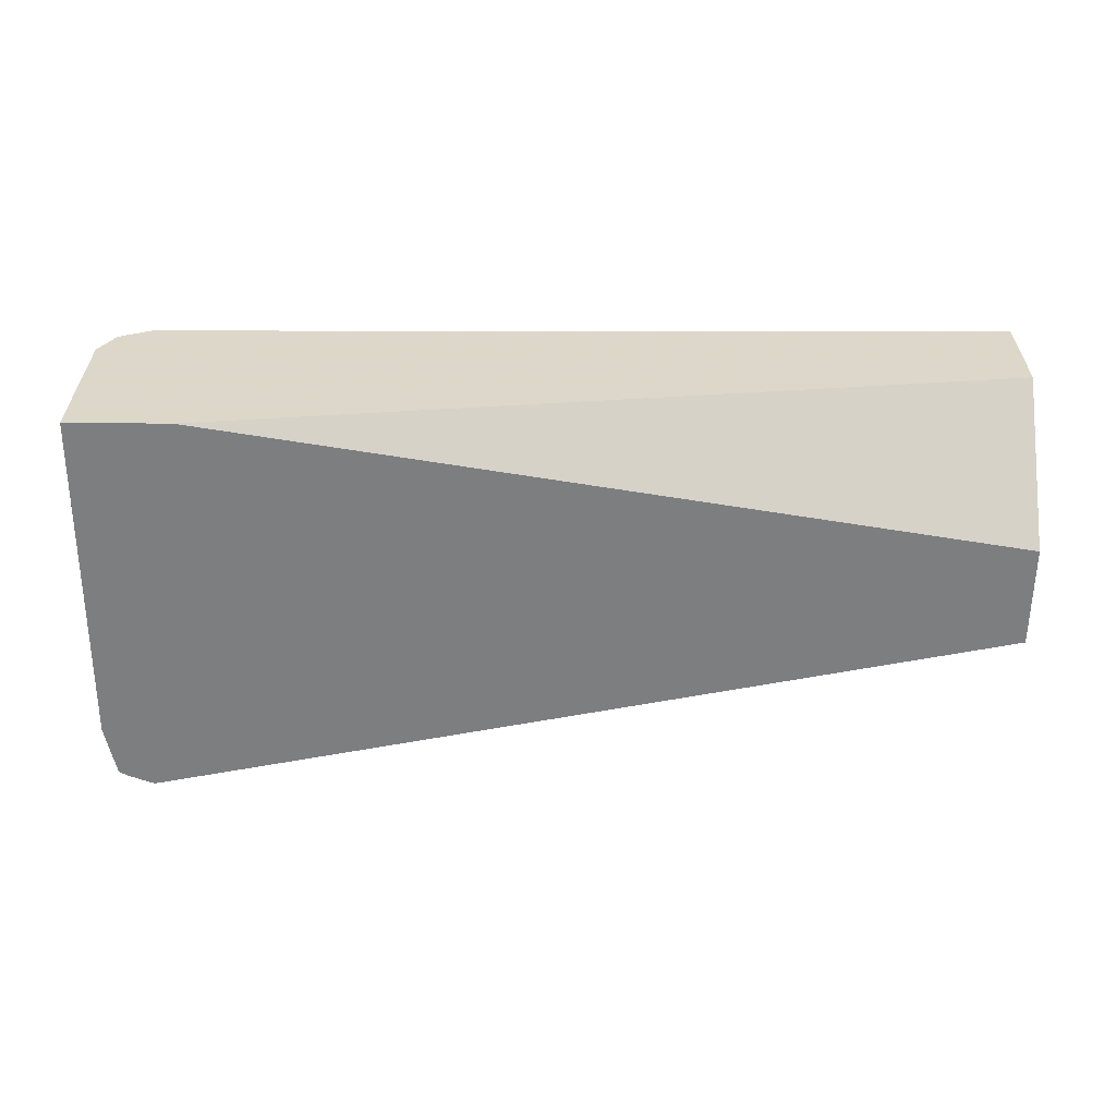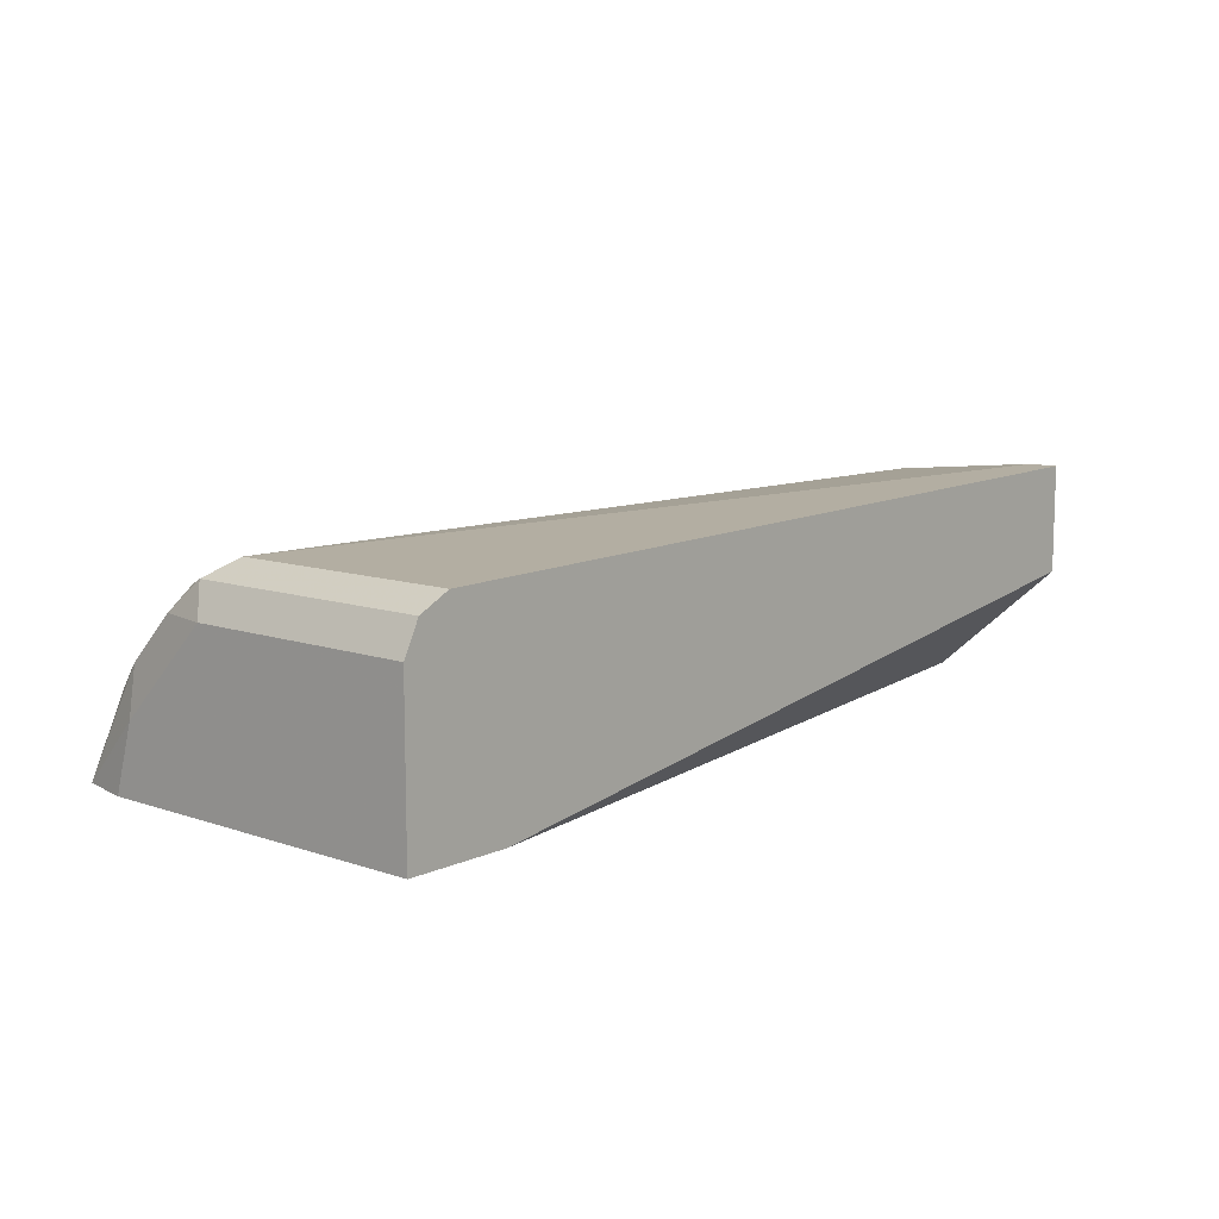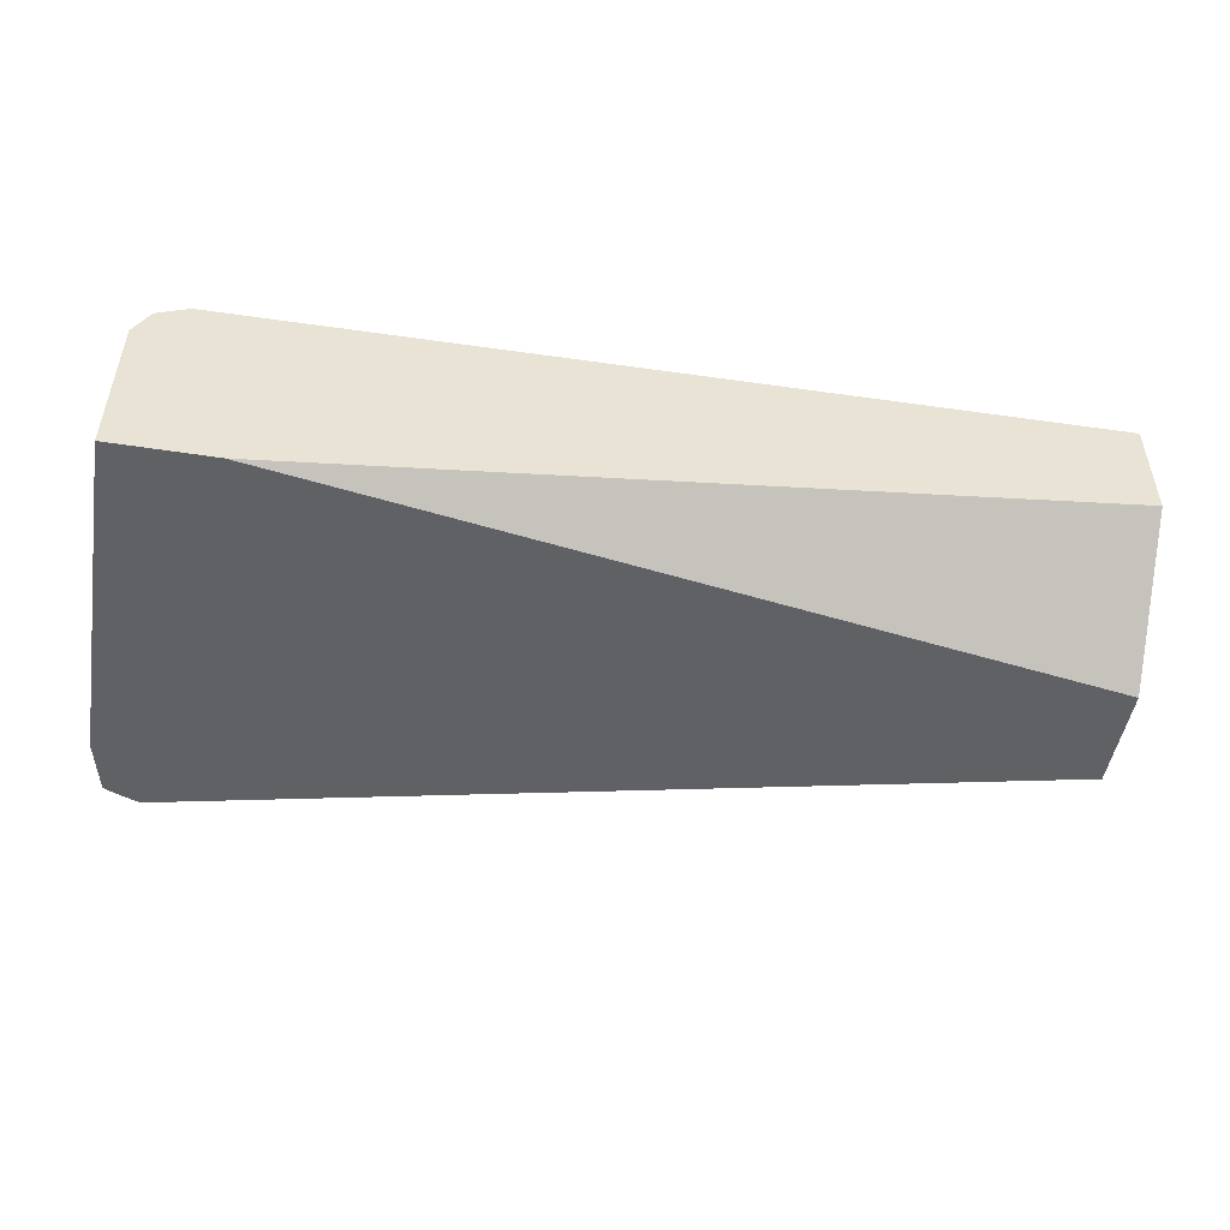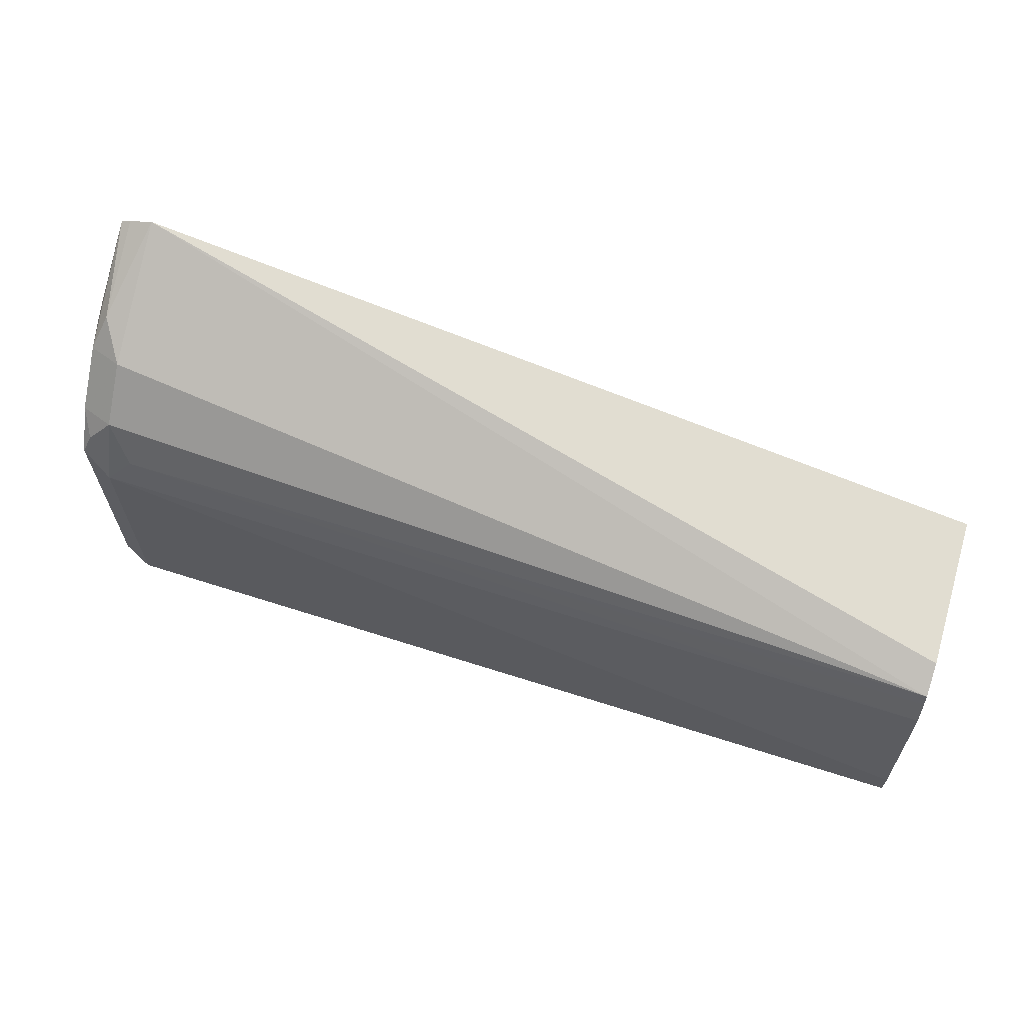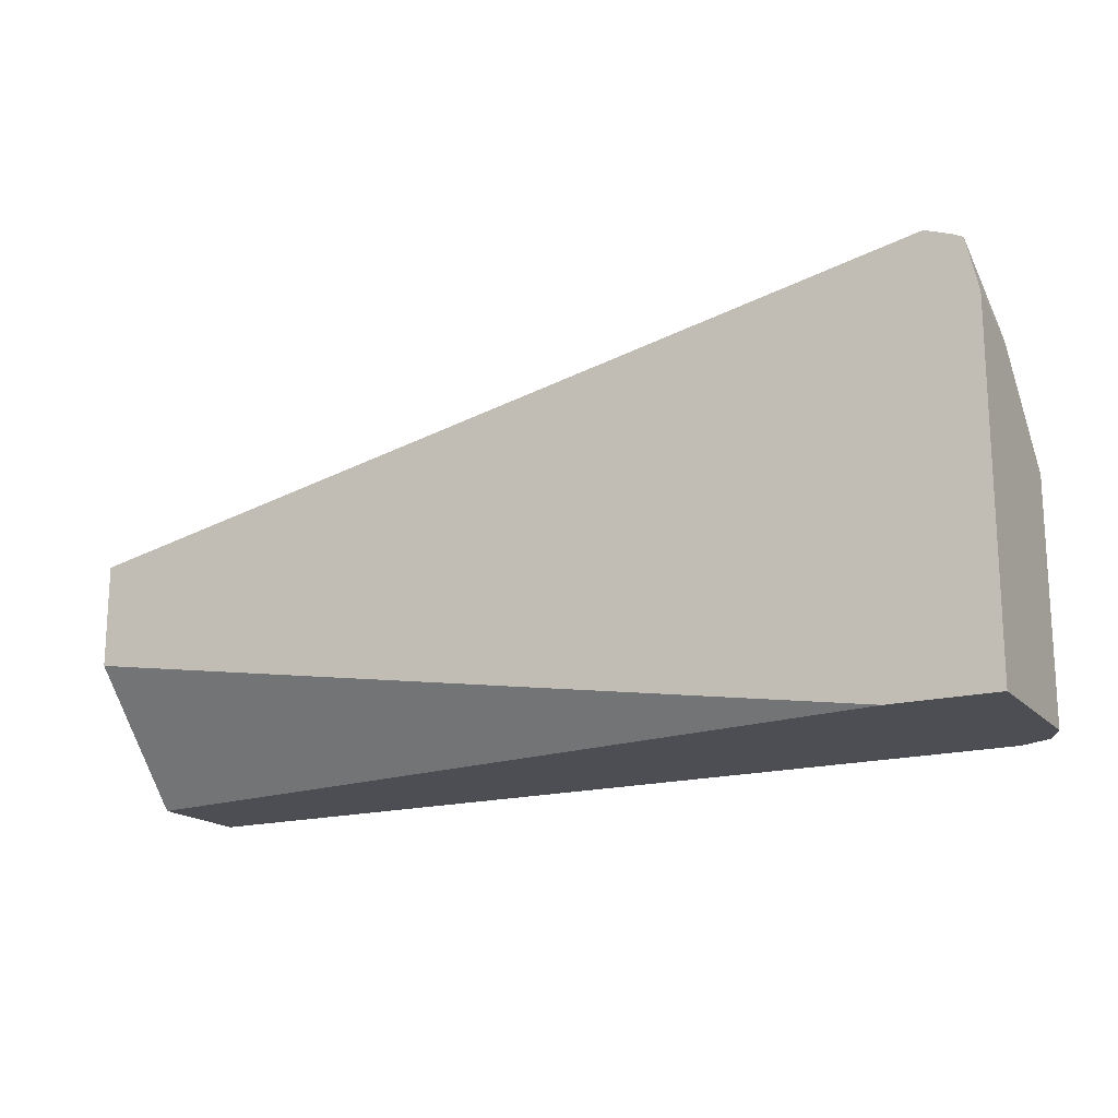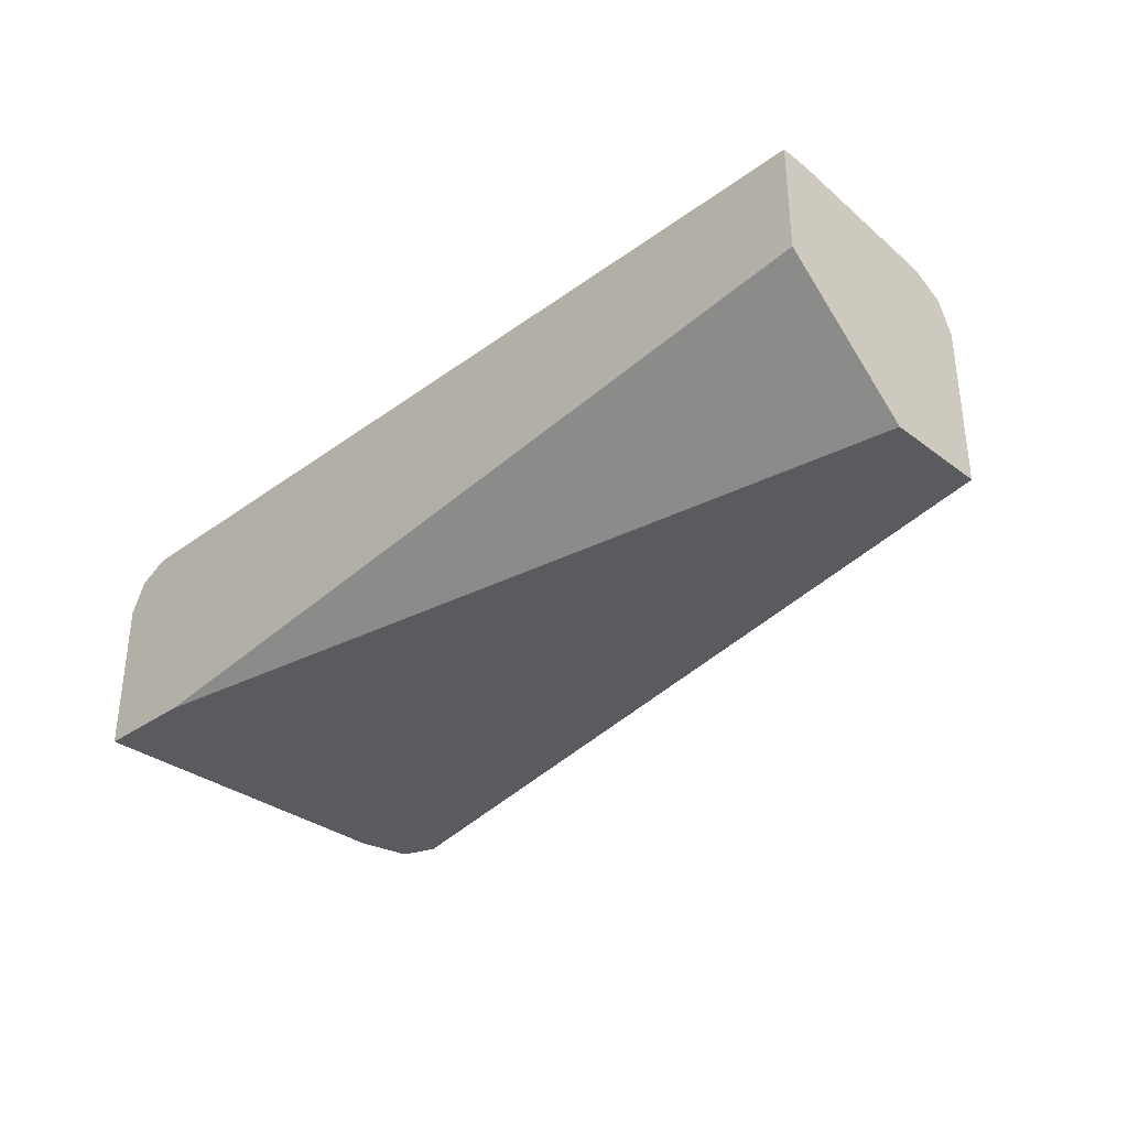
<metadata>
{"format":"obj","ext":"obj","renderer":"f3d","projection":"perspective","resolution":1024,"background":"white","views":[{"elev":-59.3,"azim":179.5,"up":"+Y"},{"elev":10.2,"azim":131.1,"up":"+Y"},{"elev":-49.2,"azim":170.3,"up":"+Y"},{"elev":65.2,"azim":-163.2,"up":"+Z"},{"elev":-17.3,"azim":27.6,"up":"+Z"},{"elev":-33.3,"azim":-135.9,"up":"+Y"}]}
</metadata>
<code>
v 0.5501 -0.05158 0.5676
v 0.5501 -0.1106 0.5676
v 0.5444 -0.04012 0.5676
v 0.5501 -0.05158 0.6533
v 0.5501 -0.1106 0.6951
v 0.512 -0.1106 0.5676
v 0.5444 -0.04012 0.659
v 0.5329 -0.03439 0.5676
v 0.5458 -0.05158 0.6726
v 0.5501 -0.06877 0.6705
v 0.5501 -0.08596 0.6877
v 0.5458 -0.1106 0.7145
v 0.2119 -0.1106 0.6152
v 0.2119 -0.06877 0.5676
v 0.5415 -0.04299 0.6662
v 0.5329 -0.03439 0.6533
v 0.5329 -0.04012 0.6647
v 0.2119 -0.02848 0.5676
v 0.5458 -0.06877 0.6898
v 0.5329 -0.04585 0.6762
v 0.5329 -0.06304 0.6934
v 0.5415 -0.07736 0.7006
v 0.5421 -0.1106 0.7163
v 0.2119 -0.1106 0.6533
v 0.5244 -0.03869 0.6619
v 0.2119 -0.02848 0.5786
v 0.2119 -0.03439 0.6361
v 0.2119 -0.04012 0.6476
v 0.5329 -0.1106 0.7198
v 0.2119 -0.05158 0.6533
v 0.2119 -0.03823 0.6438
v 0.2119 -0.04782 0.6514
f 13 18 14
f 13 28 31
f 13 26 18
f 13 27 26
f 13 31 27
f 13 32 28
f 9 21 19
f 13 24 30
f 12 22 23
f 12 19 22
f 11 19 12
f 15 17 20
f 13 30 32
f 16 25 17
f 29 32 30
f 16 27 25
f 17 25 20
f 19 21 22
f 20 25 28
f 20 28 21
f 21 29 22
f 21 28 29
f 22 29 23
f 24 29 30
f 25 27 31
f 25 31 28
f 28 32 29
f 9 20 21
f 16 26 27
f 9 15 20
f 1 3 7
f 9 19 11
f 9 11 10
f 1 2 6
f 1 6 14
f 1 14 18
f 1 18 8
f 1 8 3
f 1 7 4
f 1 4 10
f 1 10 11
f 1 11 5
f 2 5 12
f 2 12 23
f 2 23 29
f 1 5 2
f 2 24 13
f 8 26 16
f 8 18 26
f 7 17 15
f 7 16 17
f 2 29 24
f 6 13 14
f 7 15 9
f 4 9 10
f 4 7 9
f 3 16 7
f 3 8 16
f 2 13 6
f 5 11 12

</code>
